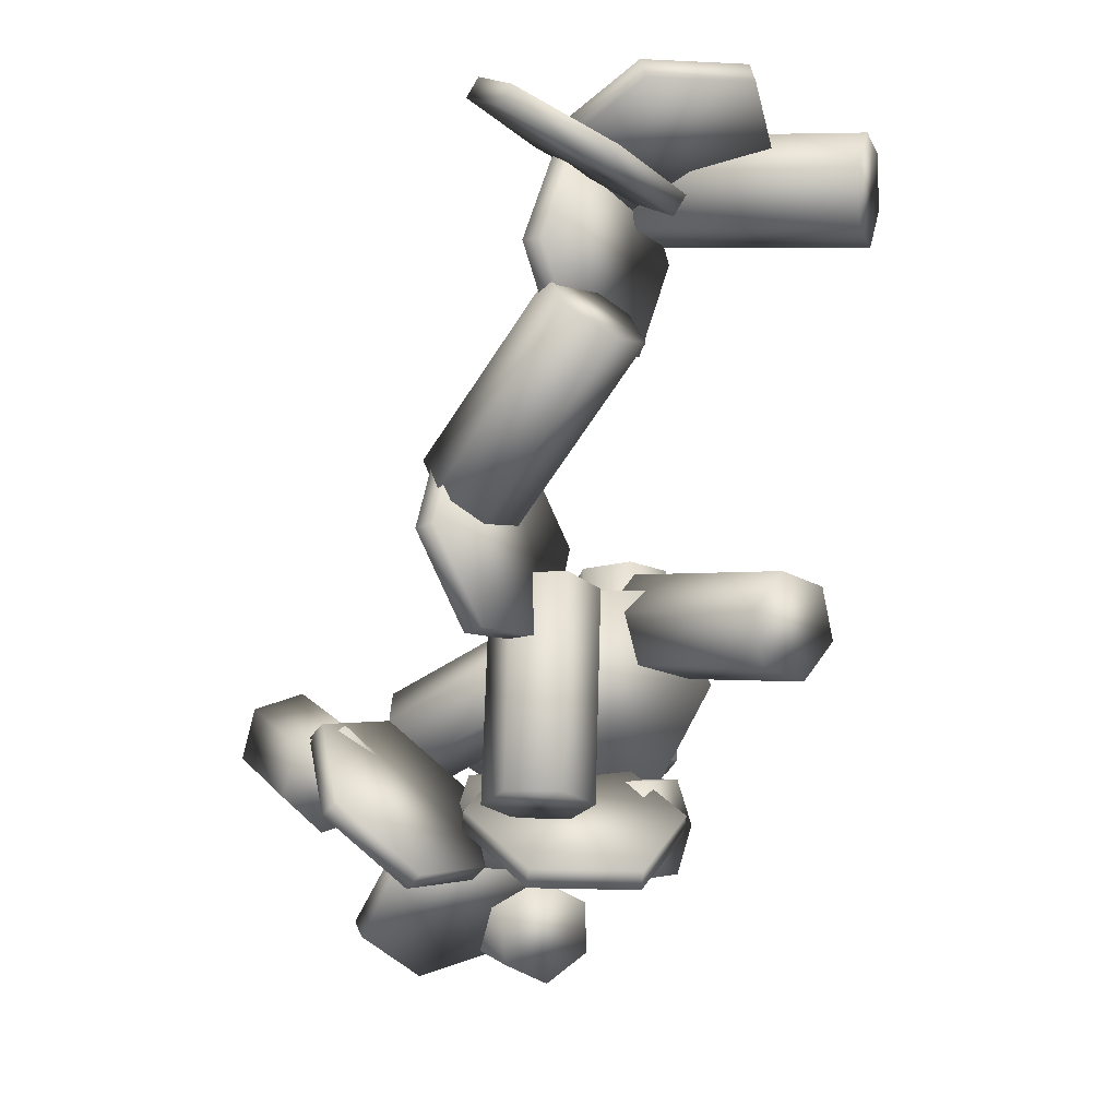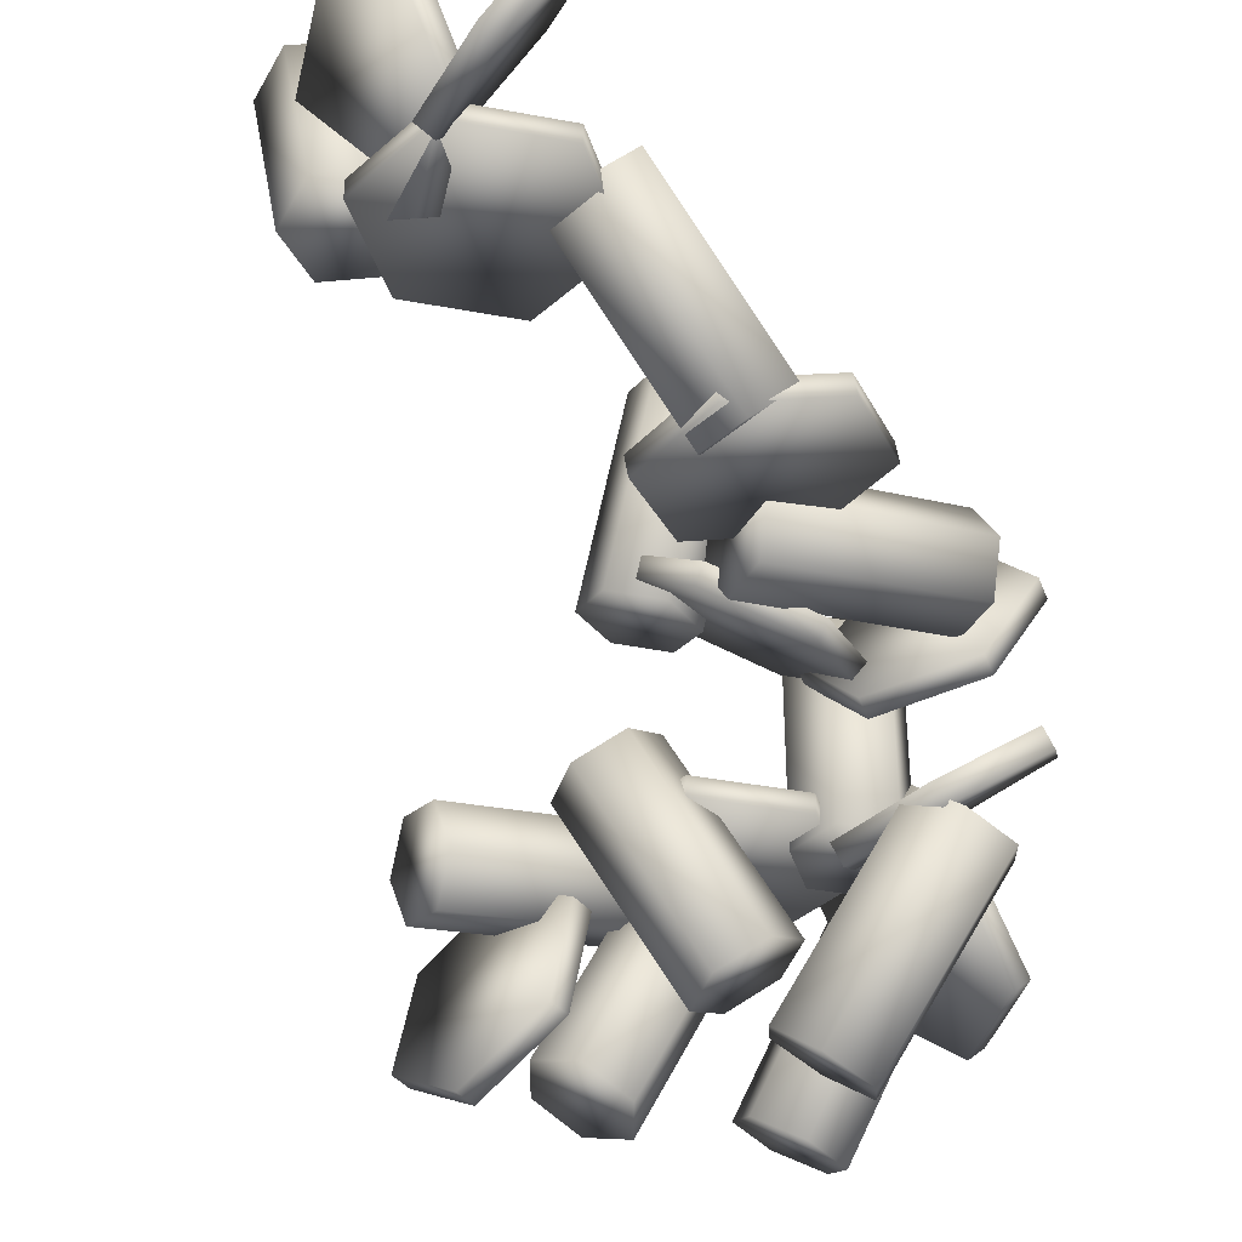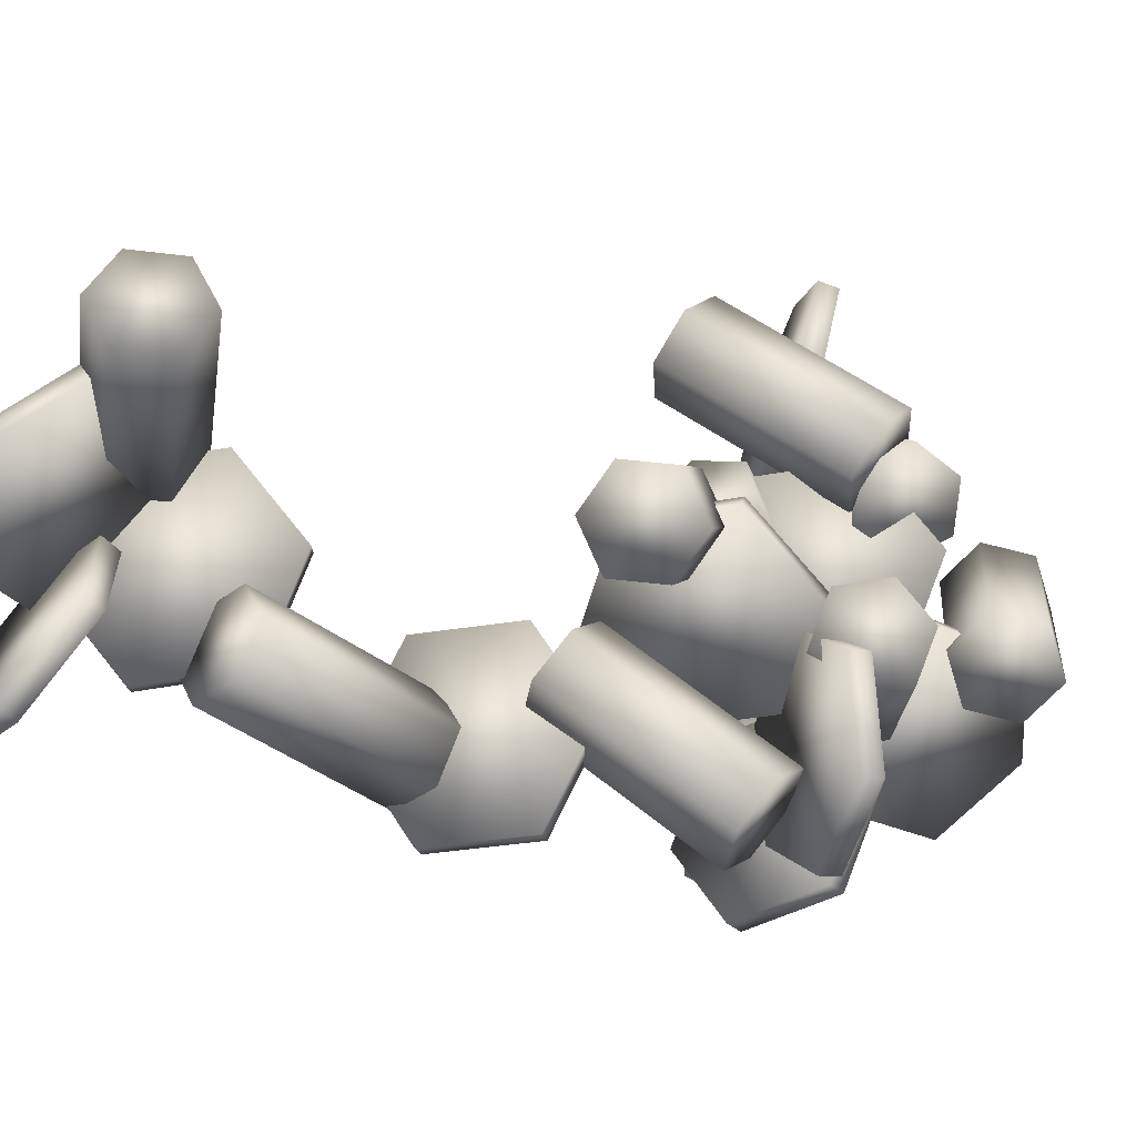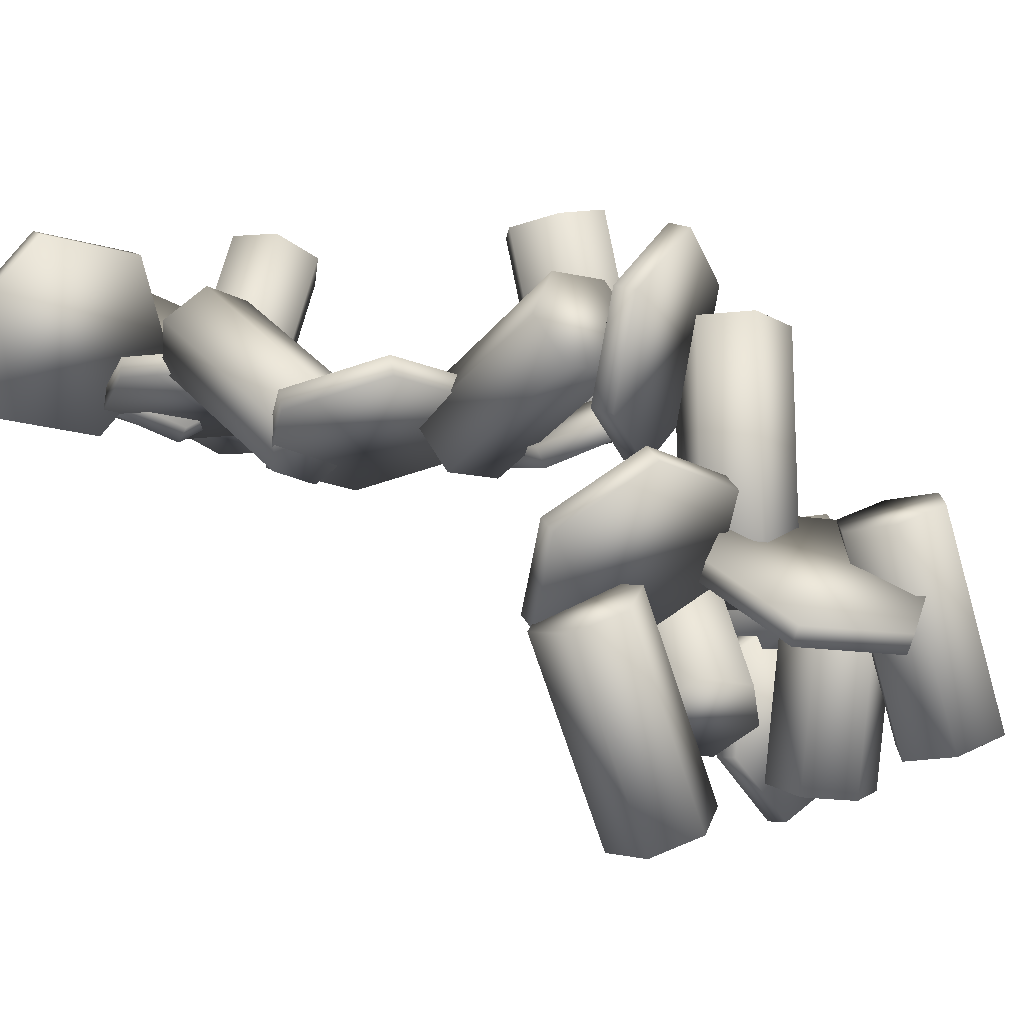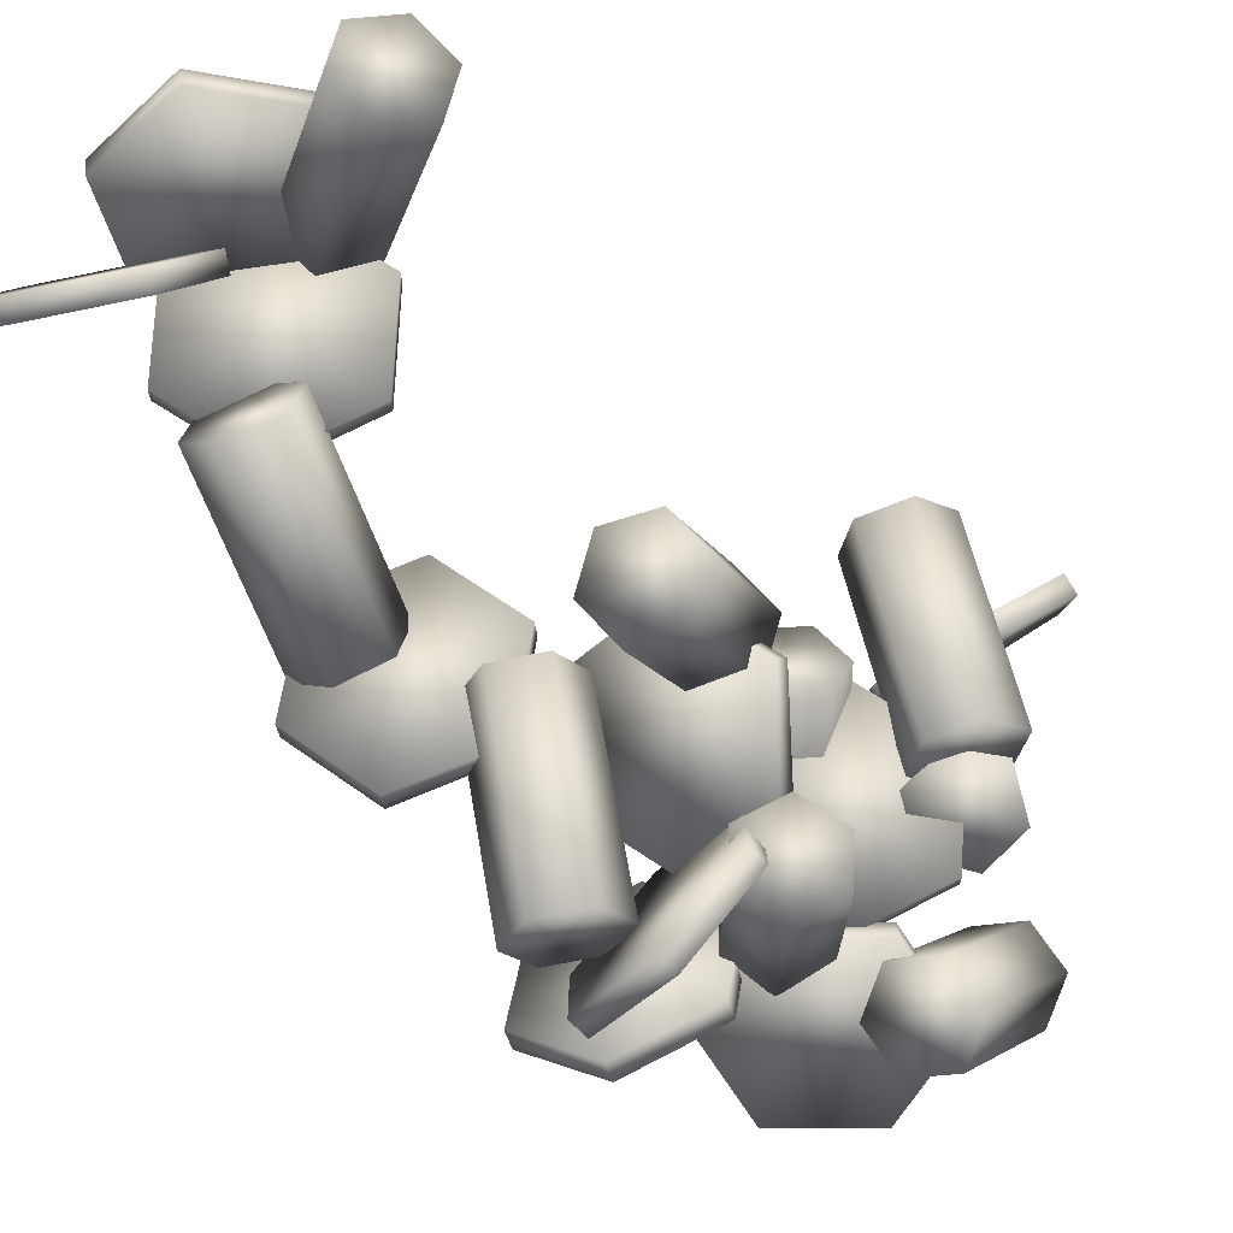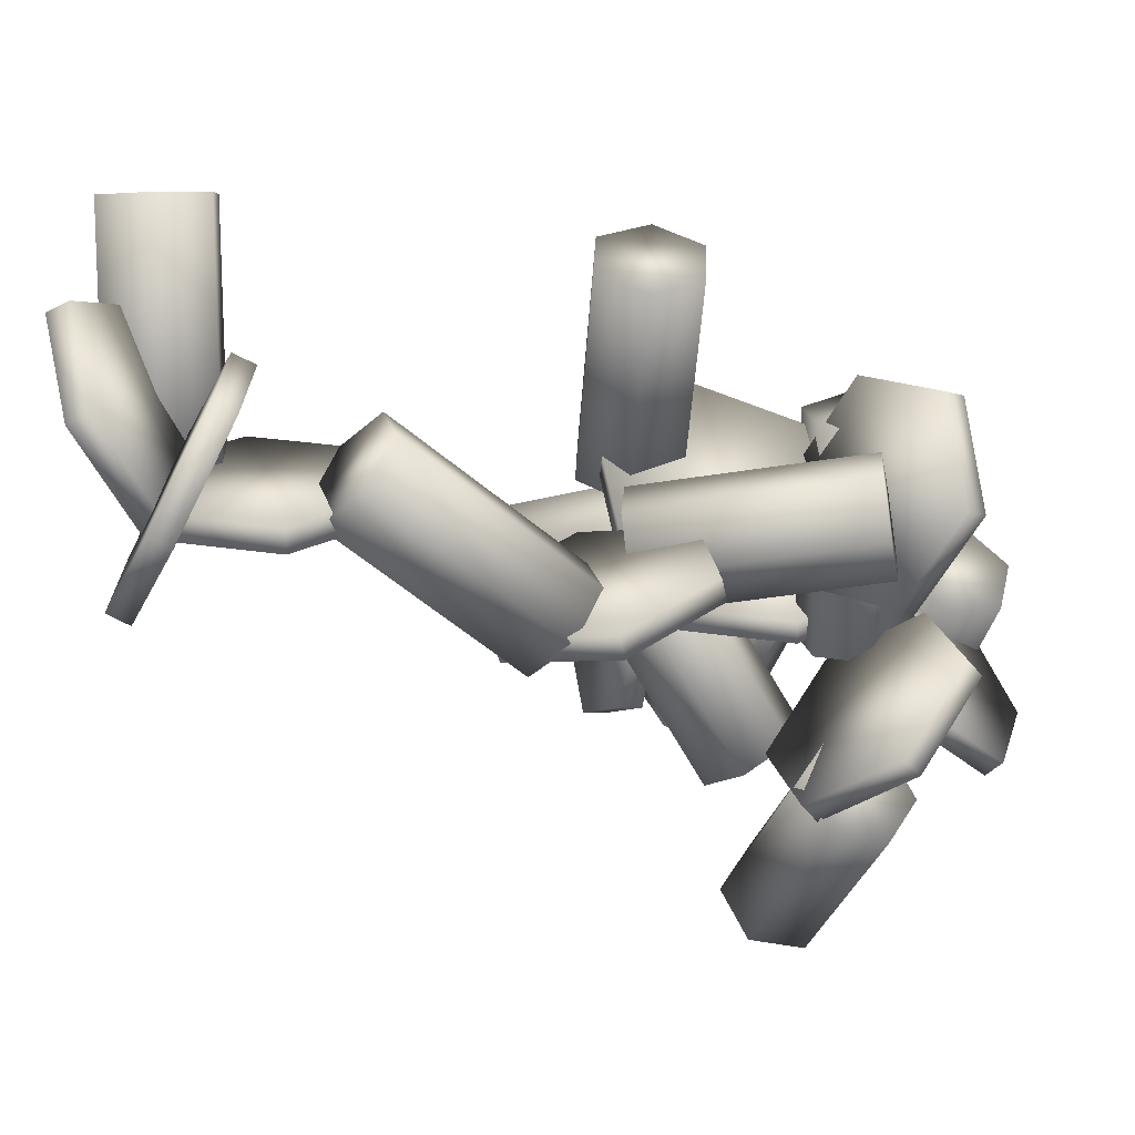
<metadata>
{"format":"obj","ext":"obj","renderer":"f3d","projection":"perspective","resolution":1024,"background":"white","views":[{"elev":-1.5,"azim":124.1,"up":"+Z"},{"elev":-40.1,"azim":47.0,"up":"+Y"},{"elev":75.0,"azim":111.2,"up":"+Y"},{"elev":-17.6,"azim":132.3,"up":"+Y"},{"elev":70.9,"azim":152.6,"up":"+Y"},{"elev":21.6,"azim":76.6,"up":"+Y"}]}
</metadata>
<code>
o cylinder50_copy68
v 0.1436 -0.9522 -1.582
v -0.1886 -0.7104 -1.297
v -0.5866 -0.4927 -1.507
v -0.6524 -0.5167 -2.002
v -0.3202 -0.7585 -2.287
v 0.07781 -0.9763 -2.077
v -0.899 -2.645 -1.361
v -1.231 -2.403 -1.076
v -1.629 -2.185 -1.286
v -1.695 -2.209 -1.782
v -1.363 -2.451 -2.066
v -0.9648 -2.669 -1.856
g cylinder50_copy68_default
f 1 6 5 4 3 2
f 1 7 12 6
f 2 8 7 1
f 3 9 8 2
f 4 10 9 3
f 5 11 10 4
f 6 12 11 5
f 8 9 10 11 12 7
o cylinder50_copy67
v 0.9465 3.303 5.025
v 0.6245 3.223 5.399
v 0.1562 3.079 5.299
v 0.009981 3.015 4.825
v 0.332 3.095 4.451
v 0.8002 3.239 4.551
v 1.518 1.388 5.107
v 1.197 1.308 5.481
v 0.7283 1.164 5.382
v 0.582 1.1 4.908
v 0.904 1.18 4.534
v 1.372 1.324 4.633
g cylinder50_copy67_default
f 13 18 17 16 15 14
f 13 19 24 18
f 14 20 19 13
f 15 21 20 14
f 16 22 21 15
f 17 23 22 16
f 18 24 23 17
f 20 21 22 23 24 19
o cylinder50_copy66
v 0.8365 0.9716 -0.6768
v 0.5865 0.9716 -0.2437
v 0.08646 0.9716 -0.2437
v -0.1635 0.9716 -0.6768
v 0.08646 0.9716 -1.11
v 0.5865 0.9716 -1.11
v 0.8365 -1.028 -0.6768
v 0.5865 -1.028 -0.2437
v 0.08646 -1.028 -0.2437
v -0.1635 -1.028 -0.6768
v 0.08646 -1.028 -1.11
v 0.5865 -1.028 -1.11
g cylinder50_copy66_default
f 25 30 29 28 27 26
f 25 31 36 30
f 26 32 31 25
f 27 33 32 26
f 28 34 33 27
f 29 35 34 28
f 30 36 35 29
f 32 33 34 35 36 31
o cylinder50_copy65
v -1.348 -1.031 -0.3074
v -1.018 -0.6925 -0.1463
v -1.16 -0.2182 -0.07589
v -1.632 -0.08263 -0.1666
v -1.963 -0.4213 -0.3277
v -1.821 -0.8955 -0.3981
v -1.834 -1.458 1.585
v -1.503 -1.119 1.746
v -1.645 -0.6447 1.817
v -2.118 -0.5091 1.726
v -2.448 -0.8477 1.565
v -2.306 -1.322 1.495
g cylinder50_copy65_default
f 37 42 41 40 39 38
f 37 43 48 42
f 38 44 43 37
f 39 45 44 38
f 40 46 45 39
f 41 47 46 40
f 42 48 47 41
f 44 45 46 47 48 43
o cylinder50_copy64
v 0.8669 2.327 0.8074
v 0.9882 2.289 1.291
v 0.6492 2.395 1.643
v 0.1889 2.539 1.511
v 0.06754 2.577 1.028
v 0.4066 2.471 0.6757
v 0.2698 0.4182 0.8074
v 0.3912 0.3802 1.291
v 0.05214 0.4863 1.643
v -0.4082 0.6303 1.511
v -0.5295 0.6682 1.028
v -0.1905 0.5622 0.6757
g cylinder50_copy64_default
f 49 54 53 52 51 50
f 49 55 60 54
f 50 56 55 49
f 51 57 56 50
f 52 58 57 51
f 53 59 58 52
f 54 60 59 53
f 56 57 58 59 60 55
o cylinder50_copy63
v 2.151 -1.994 -0.404
v 2.106 -1.876 0.07996
v 1.744 -1.565 0.2292
v 1.427 -1.372 -0.1055
v 1.472 -1.489 -0.5894
v 1.834 -1.8 -0.7387
v 0.9234 -3.55 -0.1407
v 0.8783 -3.433 0.3433
v 0.5162 -3.122 0.4925
v 0.1992 -2.929 0.1578
v 0.2442 -3.046 -0.3261
v 0.6063 -3.357 -0.4754
g cylinder50_copy63_default
f 61 66 65 64 63 62
f 61 67 72 66
f 62 68 67 61
f 63 69 68 62
f 64 70 69 63
f 65 71 70 64
f 66 72 71 65
f 68 69 70 71 72 67
o cylinder50_copy62
v 2.803 1.548 3.826
v 2.553 1.221 4.109
v 2.053 1.221 4.109
v 1.803 1.548 3.826
v 2.053 1.876 3.542
v 2.553 1.876 3.542
v 2.803 0.2384 2.315
v 2.553 -0.08875 2.598
v 2.053 -0.08875 2.598
v 1.803 0.2384 2.315
v 2.053 0.5656 2.031
v 2.553 0.5656 2.031
g cylinder50_copy62_default
f 73 78 77 76 75 74
f 73 79 84 78
f 74 80 79 73
f 75 81 80 74
f 76 82 81 75
f 77 83 82 76
f 78 84 83 77
f 80 81 82 83 84 79
o cylinder50_copy61
v -0.1581 -0.4767 1.195
v -0.5288 -0.7171 1.43
v -0.9836 -0.7373 1.223
v -1.068 -0.5172 0.7818
v -0.697 -0.2768 0.5477
v -0.2423 -0.2565 0.7545
v 0.345 -2.168 0.2549
v -0.02567 -2.409 0.4891
v -0.4804 -2.429 0.2823
v -0.5646 -2.209 -0.1587
v -0.1939 -1.969 -0.3929
v 0.2609 -1.948 -0.186
g cylinder50_copy61_default
f 85 90 89 88 87 86
f 85 91 96 90
f 86 92 91 85
f 87 93 92 86
f 88 94 93 87
f 89 95 94 88
f 90 96 95 89
f 92 93 94 95 96 91
o cylinder50_copy60
v -0.8325 -0.8798 -0.6832
v -0.9193 -0.6803 -0.233
v -1.374 -0.505 -0.1207
v -1.742 -0.5291 -0.4586
v -1.655 -0.7285 -0.9088
v -1.2 -0.9039 -1.021
v -1.355 -2.68 0.01379
v -1.442 -2.481 0.464
v -1.896 -2.305 0.5763
v -2.264 -2.329 0.2384
v -2.177 -2.529 -0.2118
v -1.723 -2.704 -0.3241
g cylinder50_copy60_default
f 97 102 101 100 99 98
f 97 103 108 102
f 98 104 103 97
f 99 105 104 98
f 100 106 105 99
f 101 107 106 100
f 102 108 107 101
f 104 105 106 107 108 103
o cylinder49_copy59
v 2.809 1.335 4.381
v 2.309 1.335 5.247
v 1.309 1.335 5.247
v 0.8092 1.335 4.381
v 1.309 1.335 3.515
v 2.309 1.335 3.515
v 2.809 1.135 4.381
v 2.309 1.135 5.247
v 1.309 1.135 5.247
v 0.8092 1.135 4.381
v 1.309 1.135 3.515
v 2.309 1.135 3.515
g cylinder49_copy59_default
f 109 114 113 112 111 110
f 109 115 120 114
f 110 116 115 109
f 111 117 116 110
f 112 118 117 111
f 113 119 118 112
f 114 120 119 113
f 116 117 118 119 120 115
o cylinder49_copy58
v 2.473 -1.117 -0.3928
v 1.973 -1.678 0.2672
v 0.9732 -1.678 0.2672
v 0.4732 -1.117 -0.3928
v 0.9732 -0.5561 -1.053
v 1.973 -0.5561 -1.053
v 2.473 -1.269 -0.5223
v 1.973 -1.83 0.1377
v 0.9732 -1.83 0.1377
v 0.4732 -1.269 -0.5223
v 0.9732 -0.7086 -1.182
v 1.973 -0.7086 -1.182
g cylinder49_copy58_default
f 121 126 125 124 123 122
f 121 127 132 126
f 122 128 127 121
f 123 129 128 122
f 124 130 129 123
f 125 131 130 124
f 126 132 131 125
f 128 129 130 131 132 127
o cylinder49_copy57
v 3.46 2.524 4.93
v 3.826 1.746 5.441
v 3.227 0.9851 5.691
v 2.262 1.002 5.43
v 1.896 1.78 4.919
v 2.495 2.541 4.669
v 3.505 2.432 4.758
v 3.871 1.654 5.269
v 3.272 0.8933 5.519
v 2.307 0.9105 5.258
v 1.941 1.688 4.747
v 2.54 2.449 4.497
g cylinder49_copy57_default
f 133 138 137 136 135 134
f 133 139 144 138
f 134 140 139 133
f 135 141 140 134
f 136 142 141 135
f 137 143 142 136
f 138 144 143 137
f 140 141 142 143 144 139
o cylinder49_copy56
v 2.51 2.106 5.831
v 2.501 1.235 5.34
v 1.665 0.9269 4.885
v 0.8392 1.49 4.921
v 0.8488 2.361 5.412
v 1.684 2.669 5.867
v 2.567 2.2 5.664
v 2.557 1.329 5.172
v 1.722 1.021 4.717
v 0.8958 1.583 4.754
v 0.9054 2.454 5.245
v 1.741 2.763 5.7
g cylinder49_copy56_default
f 145 150 149 148 147 146
f 145 151 156 150
f 146 152 151 145
f 147 153 152 146
f 148 154 153 147
f 149 155 154 148
f 150 156 155 149
f 152 153 154 155 156 151
o cylinder49_copy55
v 3.029 0.3825 2.034
v 2.454 0.199 2.831
v 1.458 0.219 2.745
v 1.037 0.4224 1.861
v 1.612 0.6059 1.063
v 2.608 0.586 1.15
v 3.029 0.1876 1.989
v 2.454 0.004143 2.786
v 1.458 0.02408 2.7
v 1.037 0.2275 1.816
v 1.612 0.411 1.019
v 2.608 0.3911 1.105
g cylinder49_copy55_default
f 157 162 161 160 159 158
f 157 163 168 162
f 158 164 163 157
f 159 165 164 158
f 160 166 165 159
f 161 167 166 160
f 162 168 167 161
f 164 165 166 167 168 163
o cylinder49_copy54
v 0.4763 -0.7488 -0.1388
v -0.0237 -0.7488 0.7272
v -1.024 -0.7488 0.7272
v -1.524 -0.7488 -0.1388
v -1.024 -0.7488 -1.005
v -0.0237 -0.7488 -1.005
v 0.4763 -0.9488 -0.1388
v -0.0237 -0.9488 0.7272
v -1.024 -0.9488 0.7272
v -1.524 -0.9488 -0.1388
v -1.024 -0.9488 -1.005
v -0.0237 -0.9488 -1.005
g cylinder49_copy54_default
f 169 174 173 172 171 170
f 169 175 180 174
f 170 176 175 169
f 171 177 176 170
f 172 178 177 171
f 173 179 178 172
f 174 180 179 173
f 176 177 178 179 180 175
o cylinder49_copy53
v 1.393 -0.02966 0.6197
v 0.99 0.2659 1.486
v 0.1834 0.8571 1.486
v -0.2198 1.153 0.6197
v 0.1834 0.8571 -0.2464
v 0.99 0.2659 -0.2464
v 1.275 -0.191 0.6197
v 0.8718 0.1046 1.486
v 0.06521 0.6958 1.486
v -0.3381 0.9914 0.6197
v 0.06521 0.6958 -0.2464
v 0.8718 0.1046 -0.2464
g cylinder49_copy53_default
f 181 186 185 184 183 182
f 181 187 192 186
f 182 188 187 181
f 183 189 188 182
f 184 190 189 183
f 185 191 190 184
f 186 192 191 185
f 188 189 190 191 192 187
o cylinder49_copy52
v 1.045 -1.951 -1.781
v 1.225 -1.322 -1.025
v 0.5206 -0.6733 -0.7359
v -0.363 -0.6533 -1.204
v -0.5426 -1.282 -1.96
v 0.1615 -1.931 -2.249
v 0.9736 -2.086 -1.652
v 1.153 -1.457 -0.8954
v 0.4491 -0.8083 -0.6068
v -0.4345 -0.7883 -1.075
v -0.614 -1.417 -1.831
v 0.09002 -2.066 -2.12
g cylinder49_copy52_default
f 193 198 197 196 195 194
f 193 199 204 198
f 194 200 199 193
f 195 201 200 194
f 196 202 201 195
f 197 203 202 196
f 198 204 203 197
f 200 201 202 203 204 199
o cylinder49_copy51
v 0.9777 -0.2868 -0.2215
v 1.879 -0.167 -0.6373
v 2.112 0.6959 -1.086
v 1.444 1.439 -1.118
v 0.5425 1.319 -0.7023
v 0.3094 0.4563 -0.254
v 1.048 -0.2159 -0.04829
v 1.95 -0.09607 -0.4641
v 2.183 0.7669 -0.9124
v 1.514 1.51 -0.9449
v 0.6129 1.39 -0.5291
v 0.3798 0.5272 -0.08079
g cylinder49_copy51_default
f 205 210 209 208 207 206
f 205 211 216 210
f 206 212 211 205
f 207 213 212 206
f 208 214 213 207
f 209 215 214 208
f 210 216 215 209
f 212 213 214 215 216 211
o cylinder50
v 2.386 0.6491 -0.2383
v 2.148 1.089 -0.2358
v 1.671 1.115 -0.3827
v 1.432 0.7015 -0.5322
v 1.671 0.2621 -0.5347
v 2.148 0.2359 -0.3878
v 1.789 0.314 1.641
v 1.551 0.7534 1.643
v 1.073 0.7796 1.496
v 0.8348 0.3665 1.347
v 1.073 -0.07294 1.344
v 1.551 -0.09914 1.491
g cylinder50_default
f 217 222 221 220 219 218
f 217 223 228 222
f 218 224 223 217
f 219 225 224 218
f 220 226 225 219
f 221 227 226 220
f 222 228 227 221
f 224 225 226 227 228 223
o cylinder49
v -2.227 -2.665 0.8222
v -1.334 -2.233 0.6952
v -1.274 -1.249 0.5272
v -2.107 -0.6967 0.4862
v -3 -1.129 0.6133
v -3.06 -2.113 0.7813
v -2.215 -2.632 1.019
v -1.322 -2.2 0.8921
v -1.262 -1.216 0.7241
v -2.095 -0.6638 0.6831
v -2.988 -1.096 0.8102
v -3.048 -2.08 0.9782
g cylinder49_default
f 229 234 233 232 231 230
f 229 235 240 234
f 230 236 235 229
f 231 237 236 230
f 232 238 237 231
f 233 239 238 232
f 234 240 239 233
f 236 237 238 239 240 235

</code>
